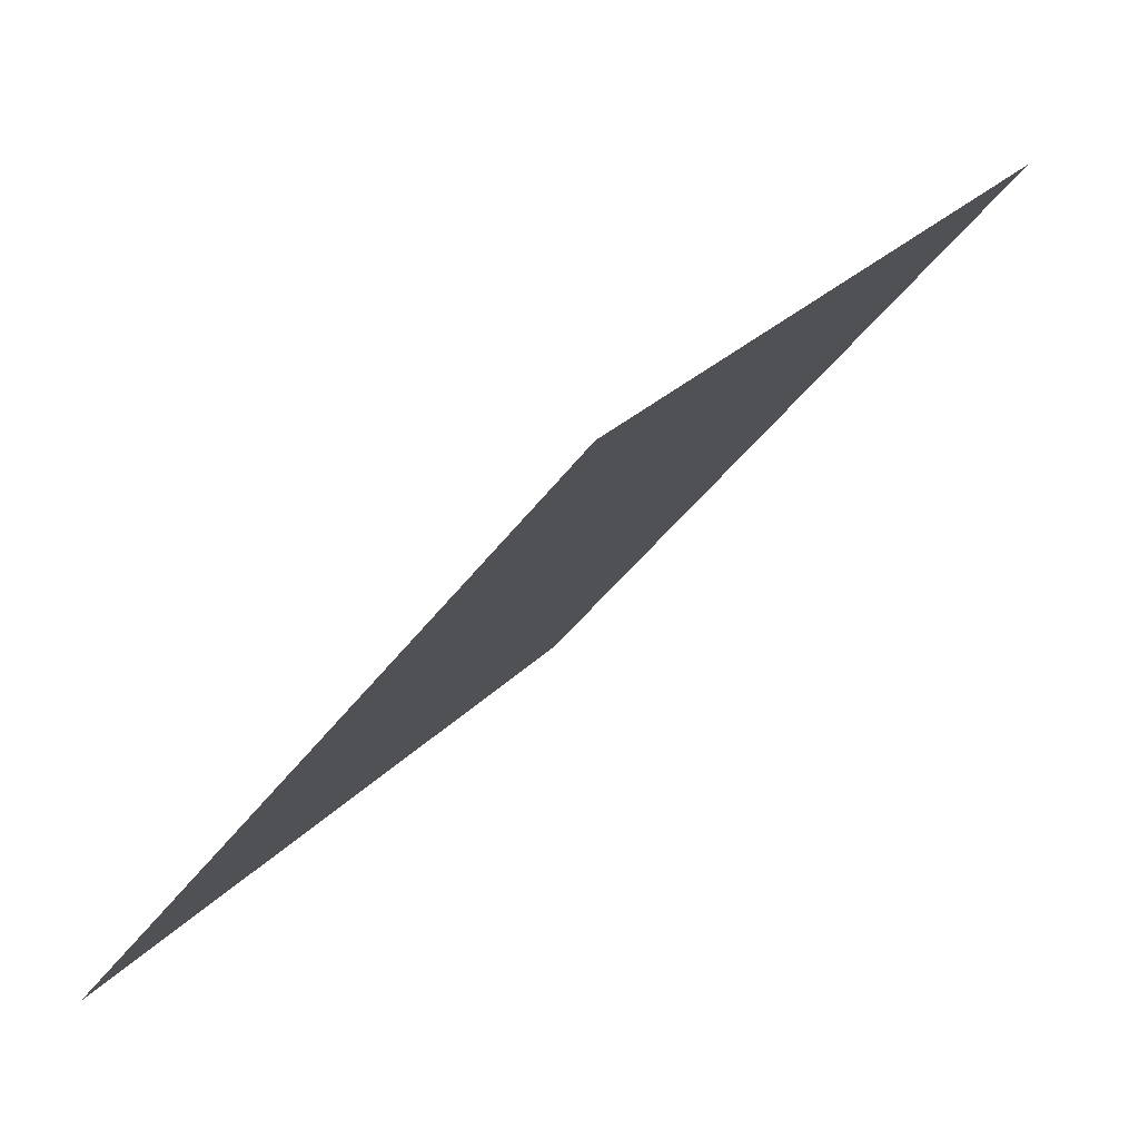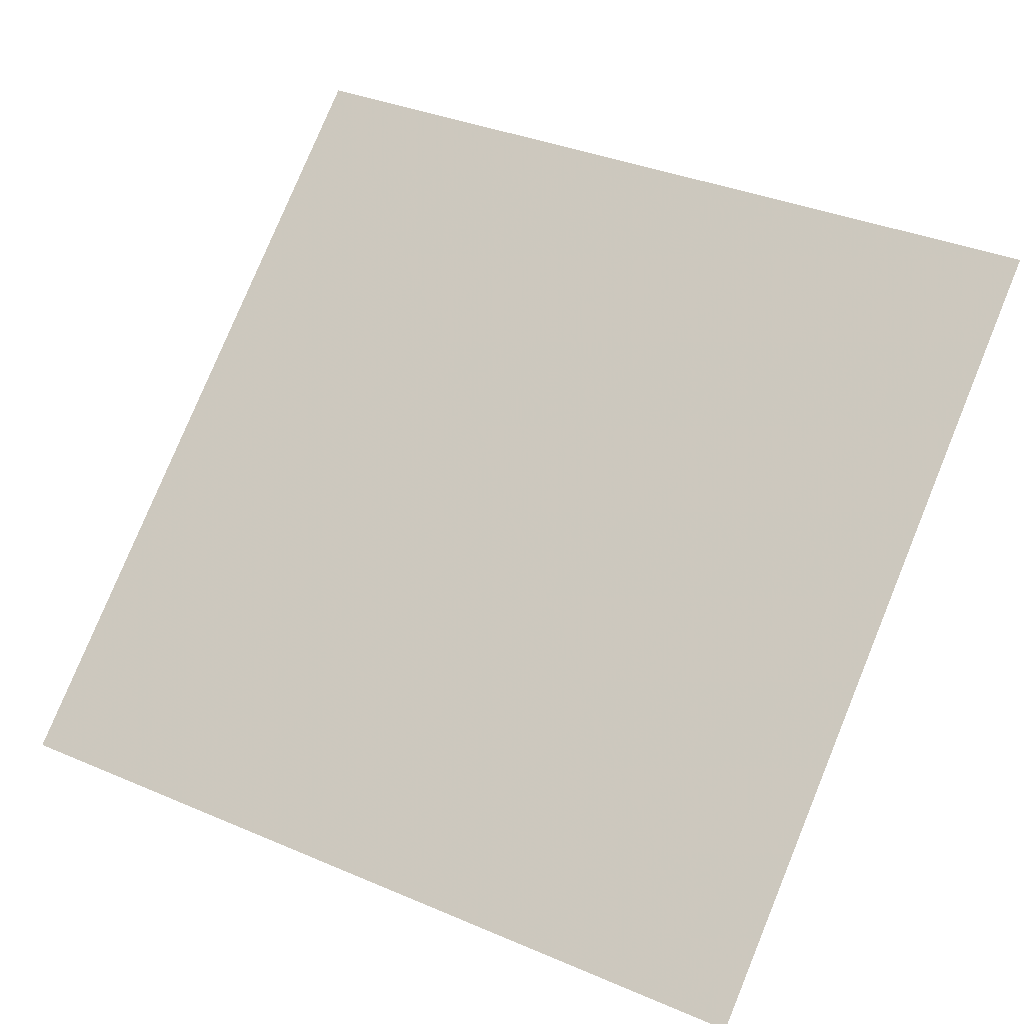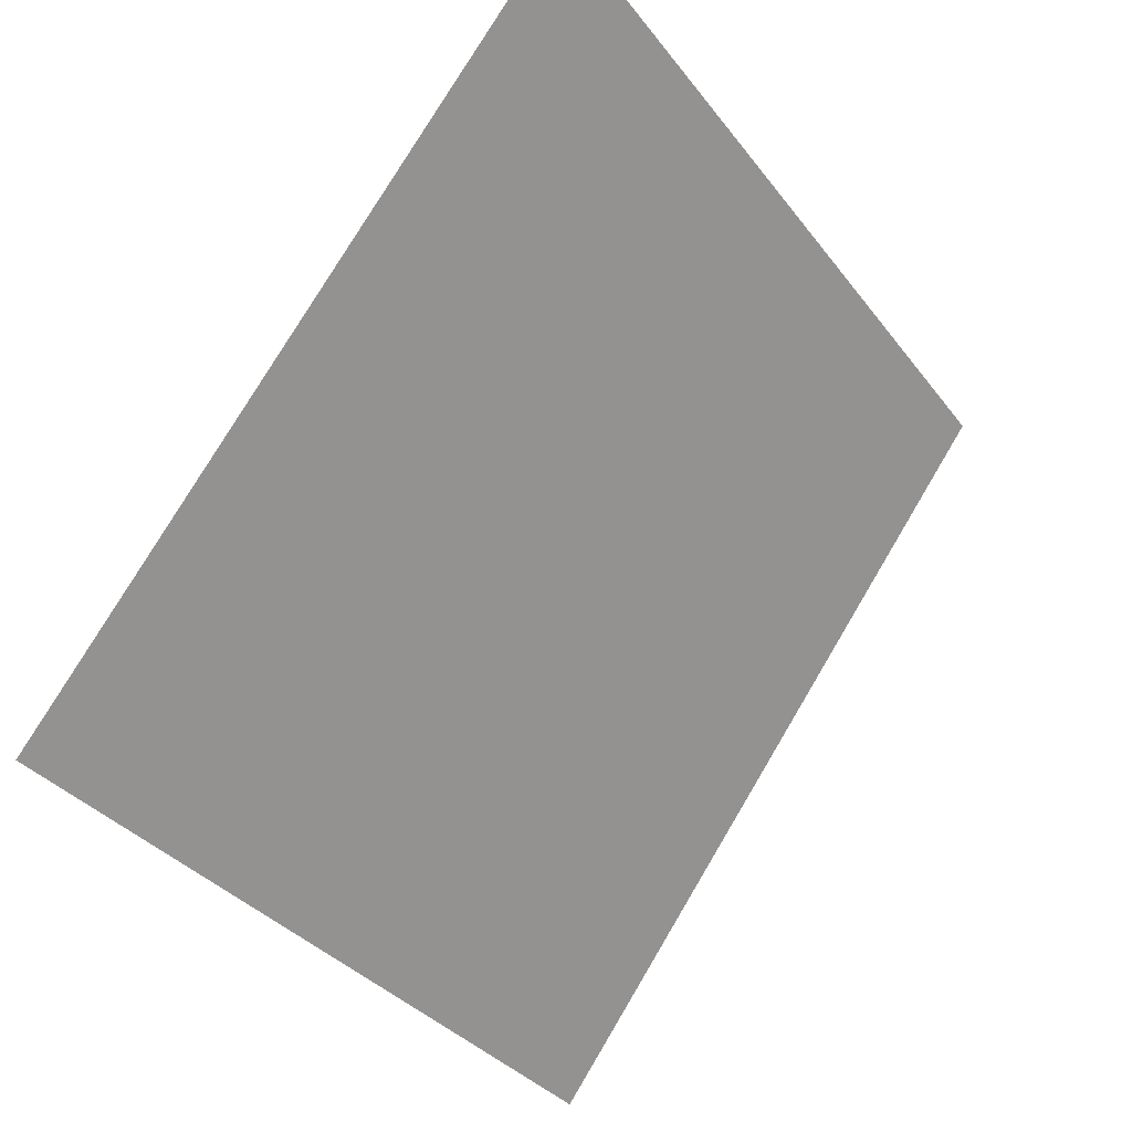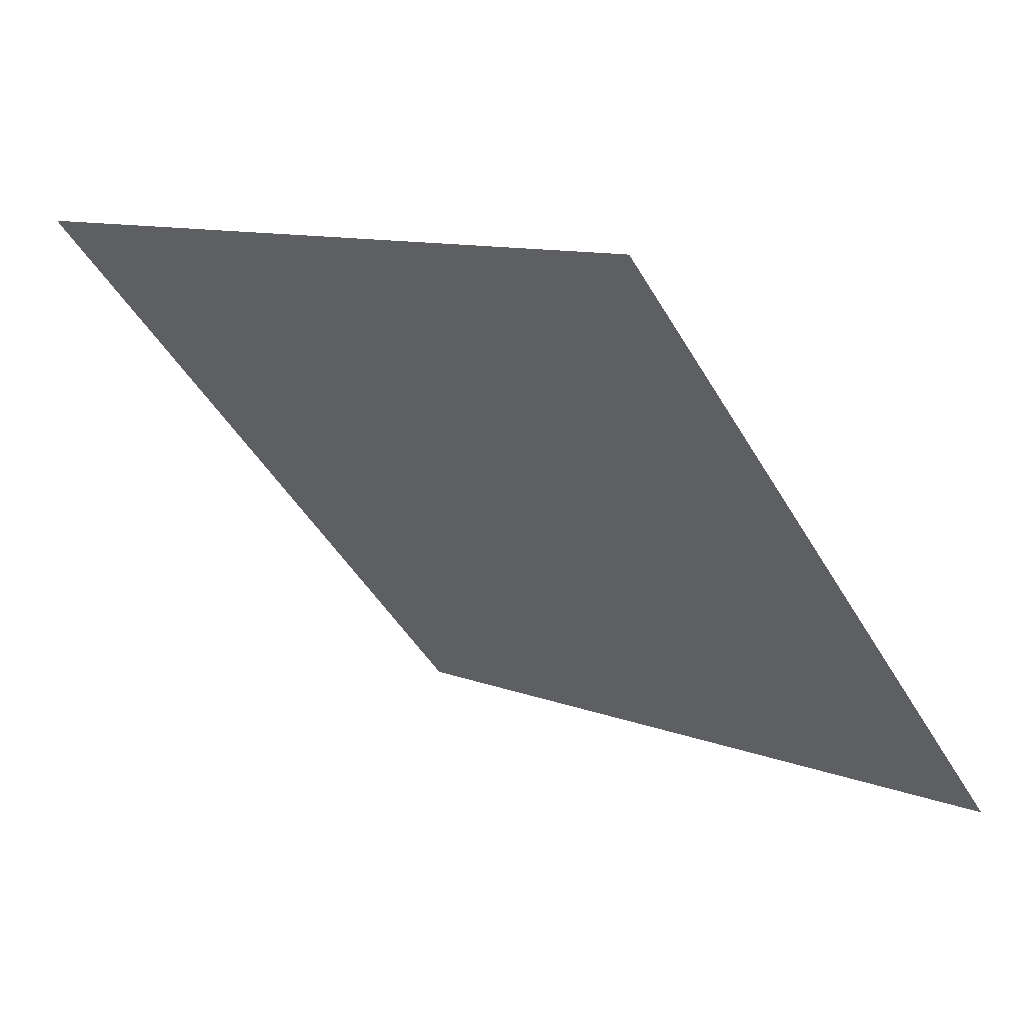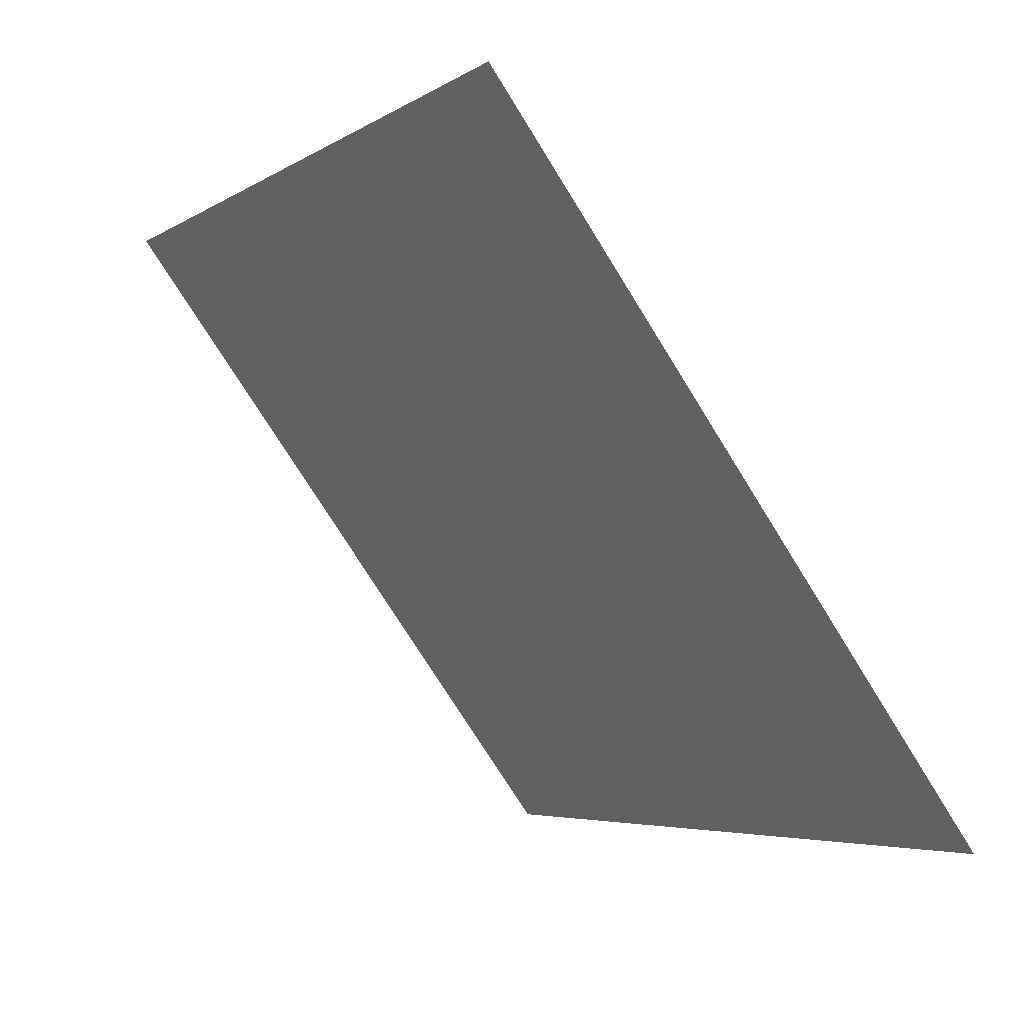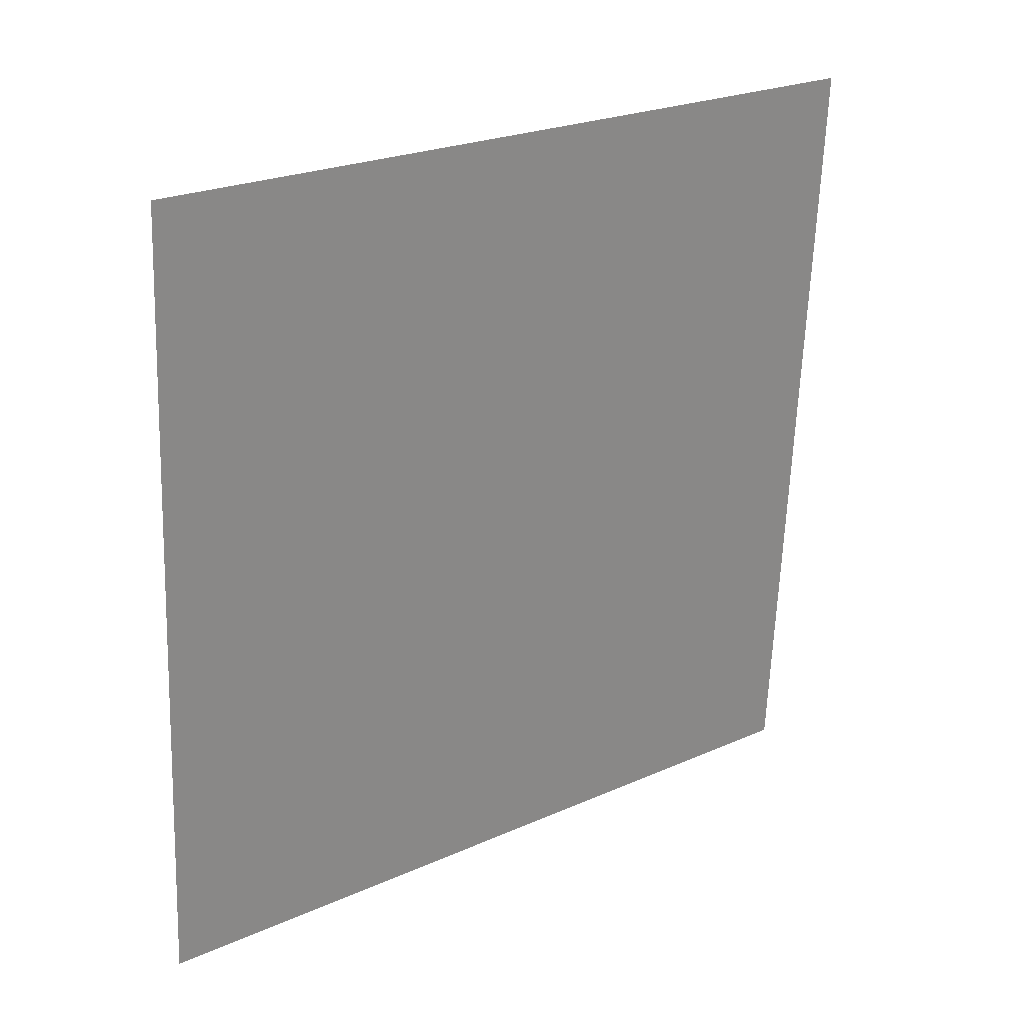
<metadata>
{"format":"obj","ext":"obj","renderer":"f3d","projection":"perspective","resolution":1024,"background":"white","views":[{"elev":-43.6,"azim":55.5,"up":"+Z"},{"elev":38.7,"azim":-150.3,"up":"+Y"},{"elev":-34.4,"azim":119.9,"up":"+Z"},{"elev":-47.7,"azim":119.1,"up":"+Y"},{"elev":-4.2,"azim":-120.1,"up":"+Z"},{"elev":-62.6,"azim":-91.6,"up":"+Y"}]}
</metadata>
<code>
v 0.2808 0.9483 0.7306
v 0.2742 0.9485 0.7307
v 0.2743 0.9524 0.7359
v 0.2809 0.9522 0.7359
f 4 3 2 1

</code>
